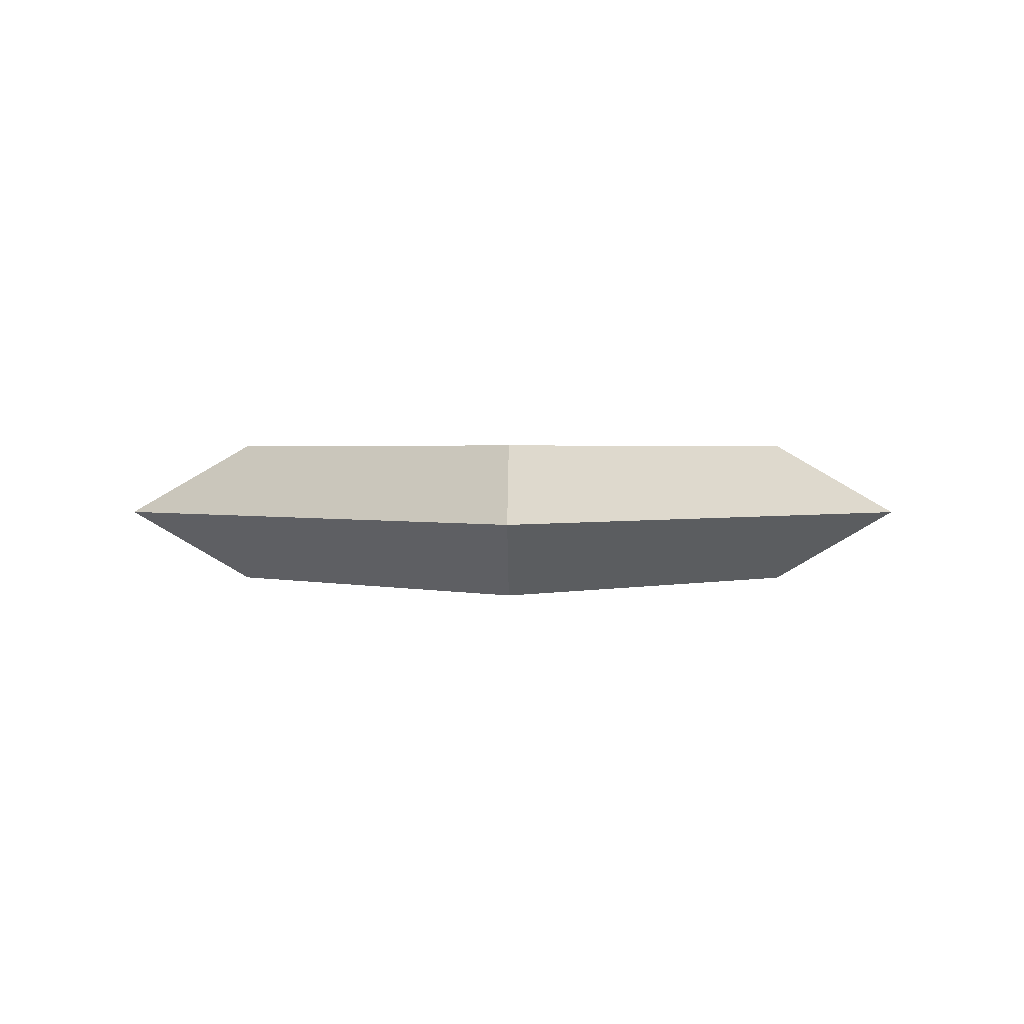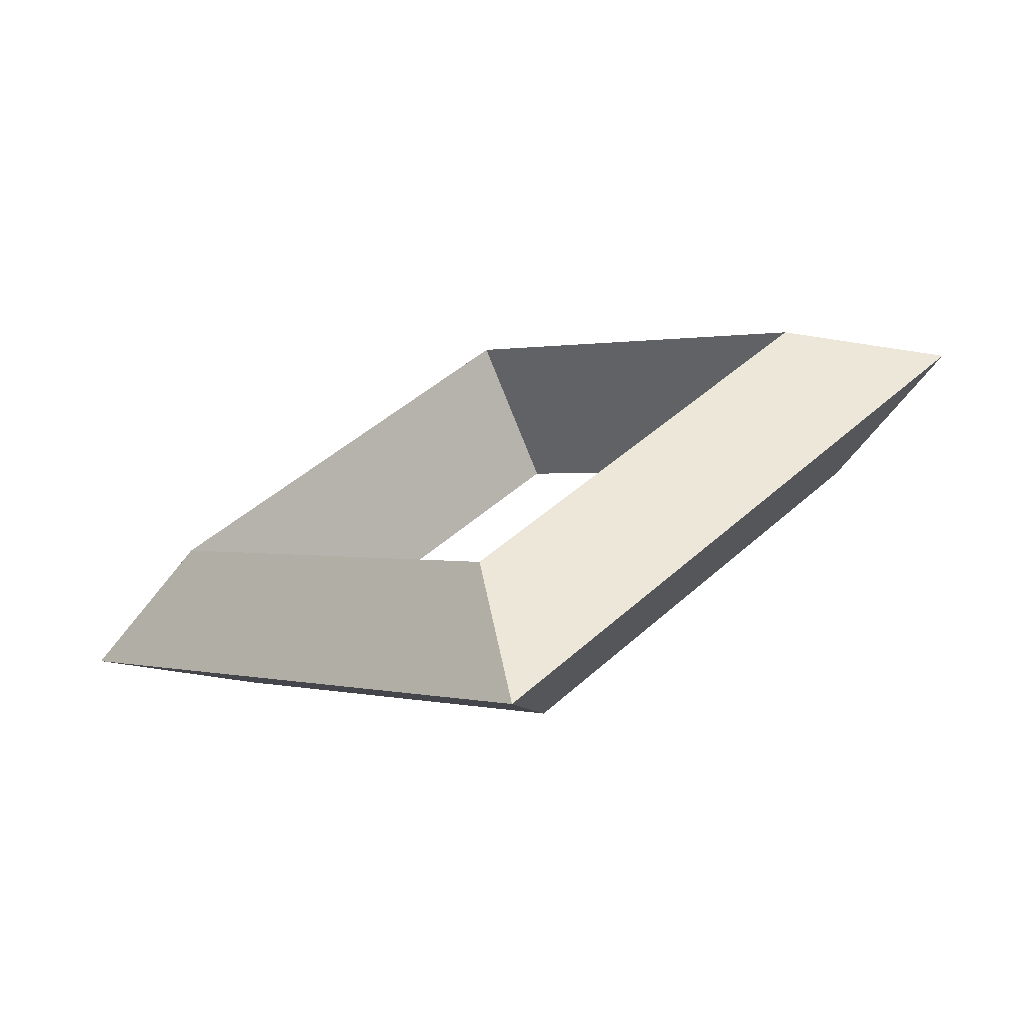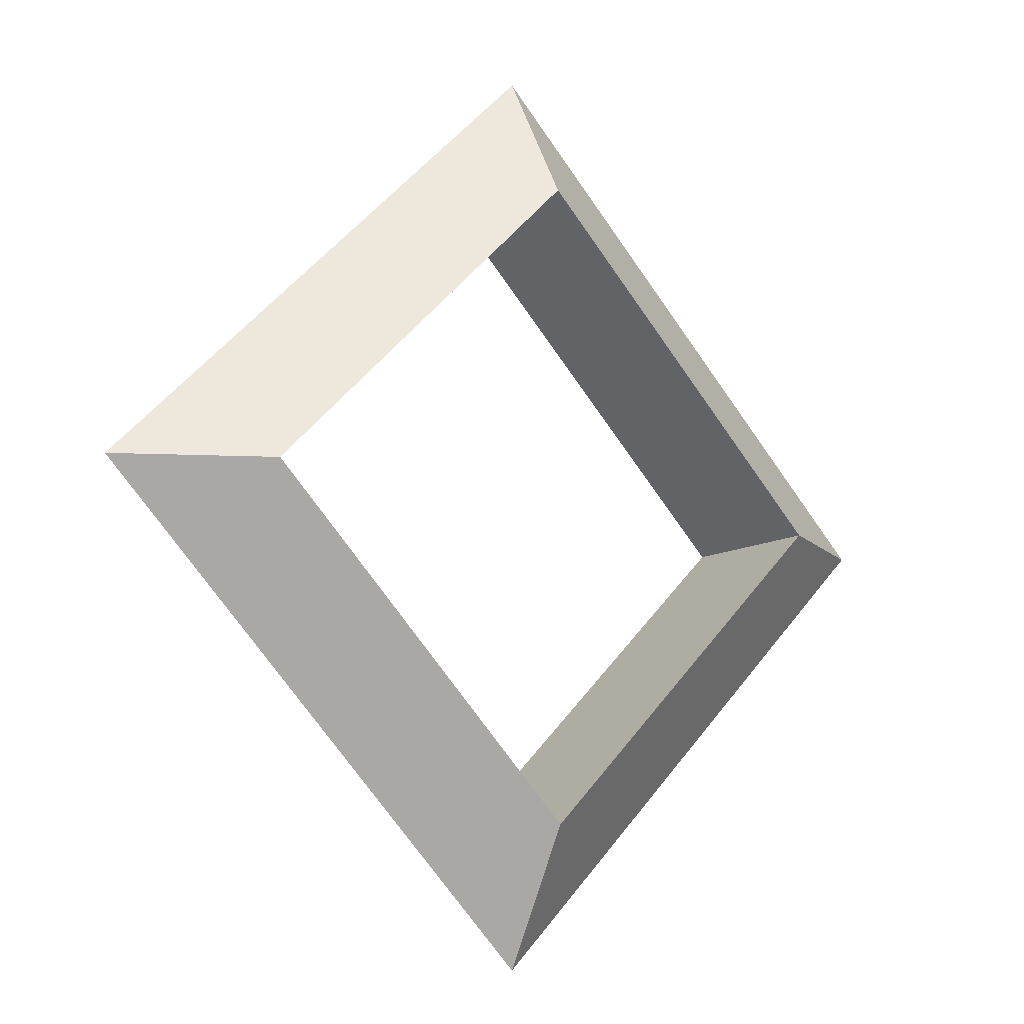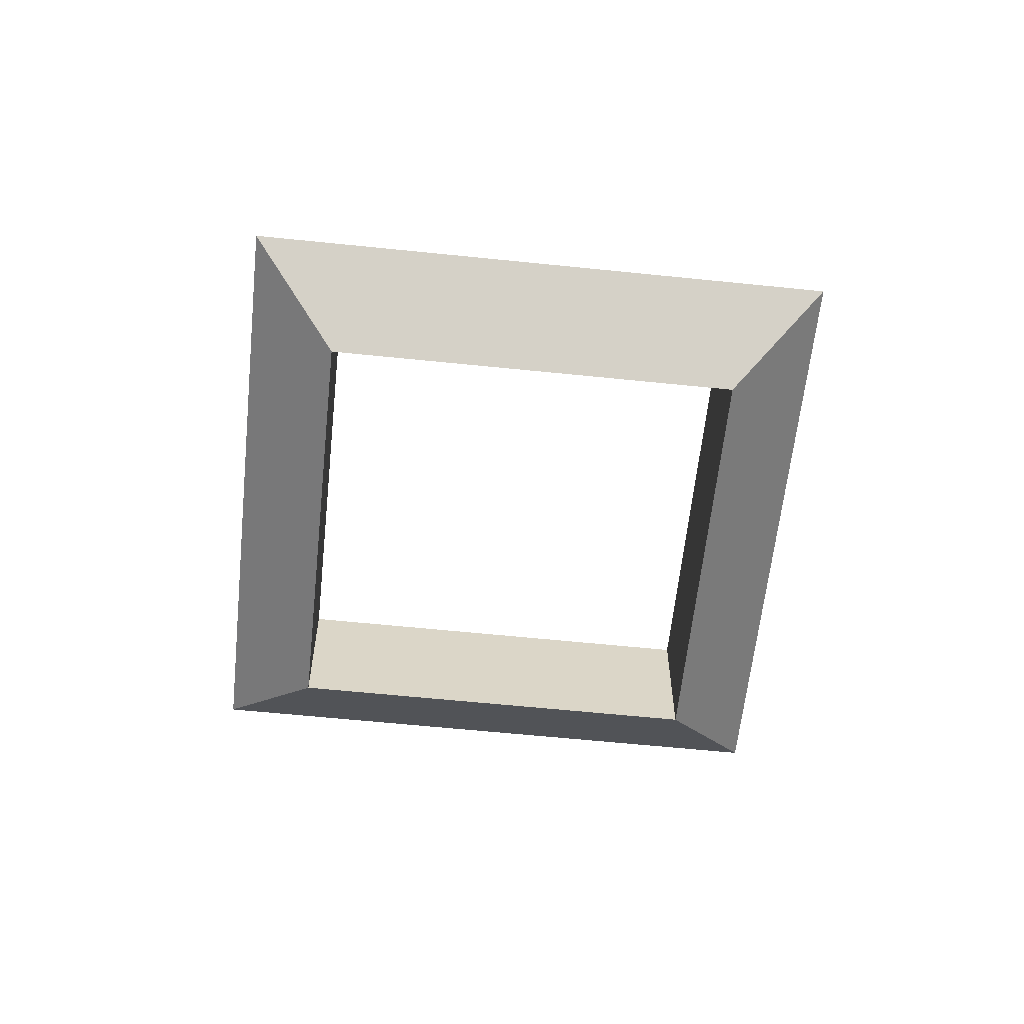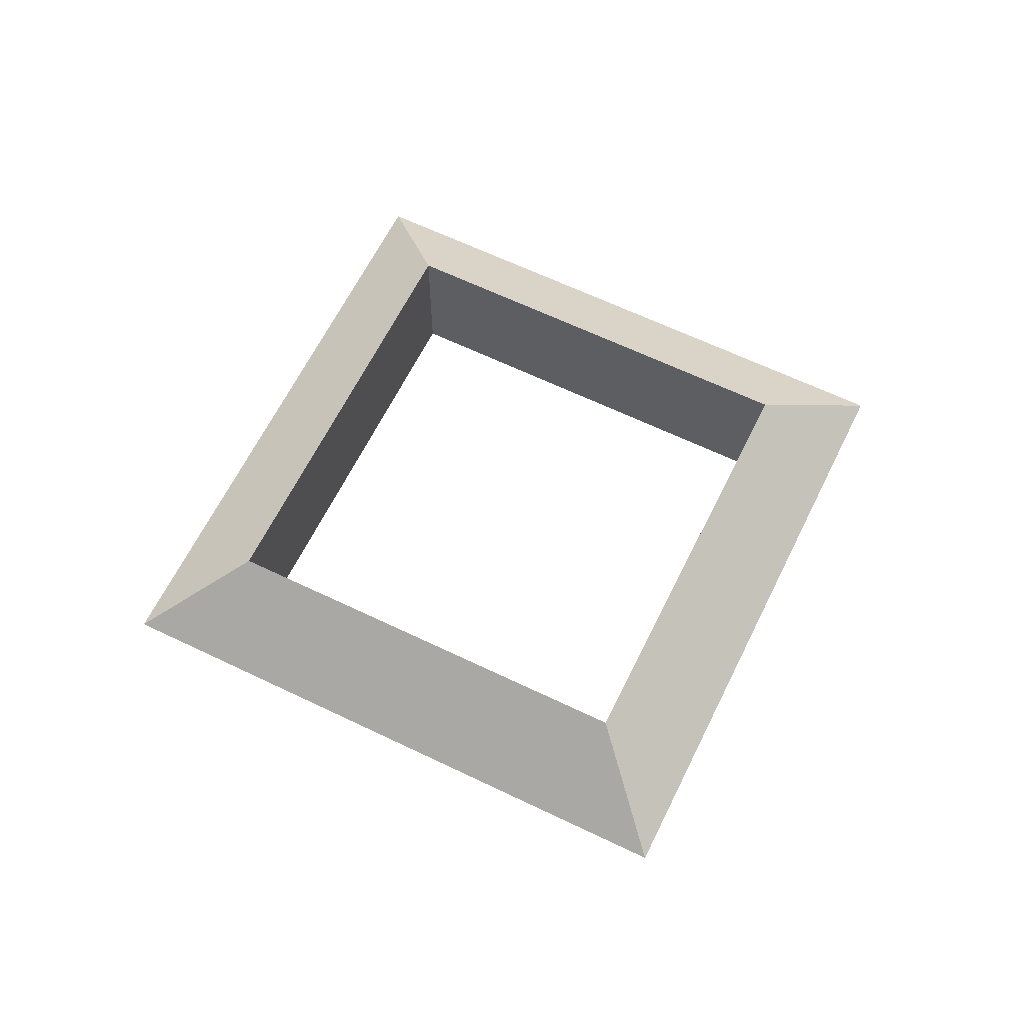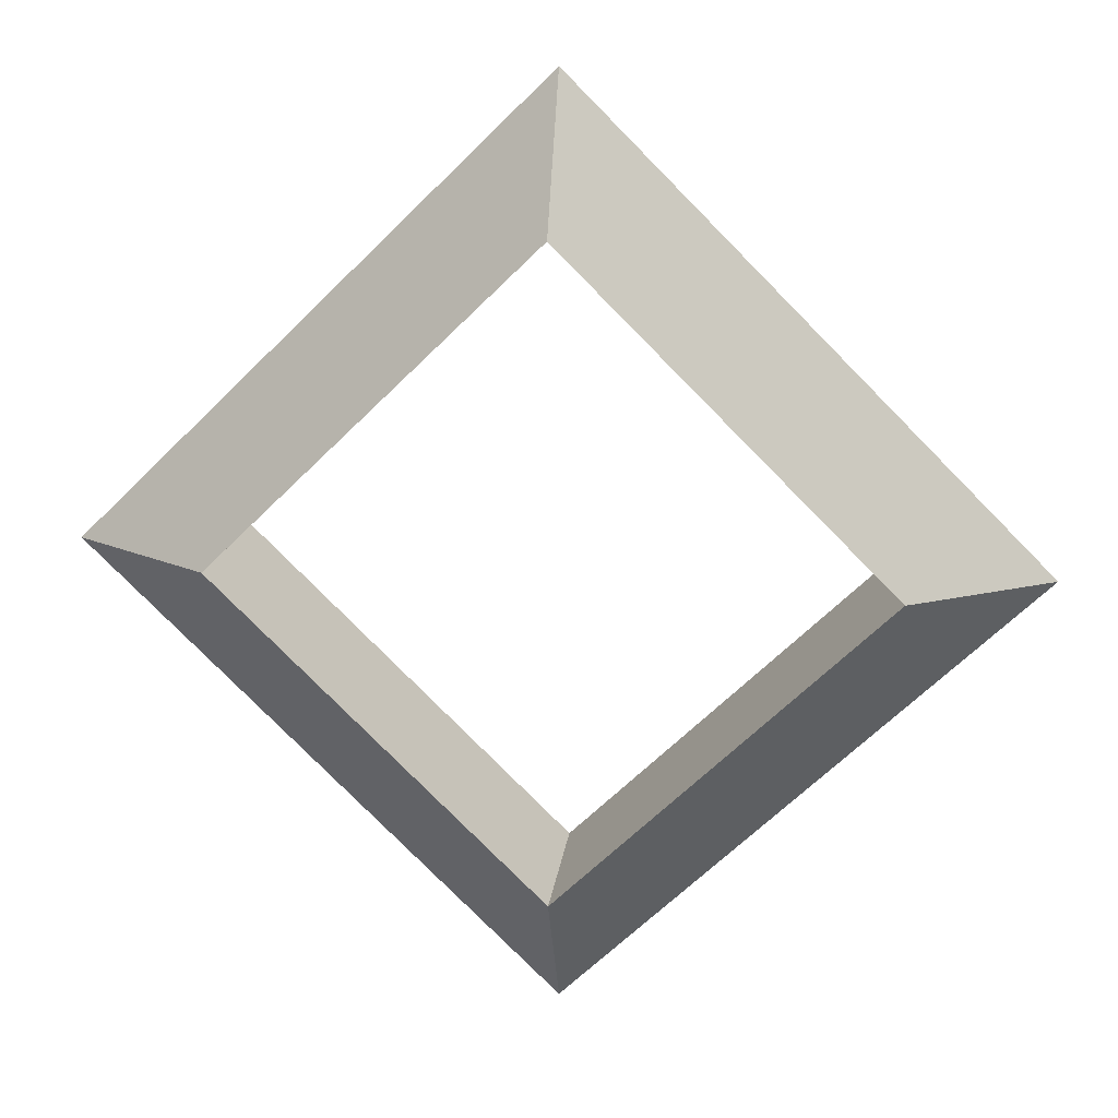
<metadata>
{"format":"obj","ext":"obj","renderer":"f3d","projection":"perspective","resolution":1024,"background":"white","views":[{"elev":1.6,"azim":0.6,"up":"+Y"},{"elev":-69.3,"azim":-158.8,"up":"+Z"},{"elev":-11.5,"azim":-36.1,"up":"+Z"},{"elev":-61.0,"azim":-141.0,"up":"+Y"},{"elev":62.9,"azim":-18.9,"up":"+Y"},{"elev":20.2,"azim":7.5,"up":"+Z"}]}
</metadata>
<code>
v 1.25 0 0
v 0.875 0.2165 0
v 0.875 -0.2165 0
v 0 0 -1.25
v 0 0.2165 -0.875
v 0 -0.2165 -0.875
v -1.25 0 -0
v -0.875 0.2165 -0
v -0.875 -0.2165 -0
v 0 0 1.25
v 0 0.2165 0.875
v 0 -0.2165 0.875
f 4 2 1
f 5 3 2
f 6 1 3
f 7 5 4
f 8 6 5
f 6 7 4
f 10 8 7
f 11 9 8
f 12 7 9
f 10 2 11
f 2 12 11
f 3 10 12
f 4 5 2
f 5 6 3
f 6 4 1
f 7 8 5
f 8 9 6
f 6 9 7
f 10 11 8
f 11 12 9
f 12 10 7
f 10 1 2
f 2 3 12
f 3 1 10

</code>
